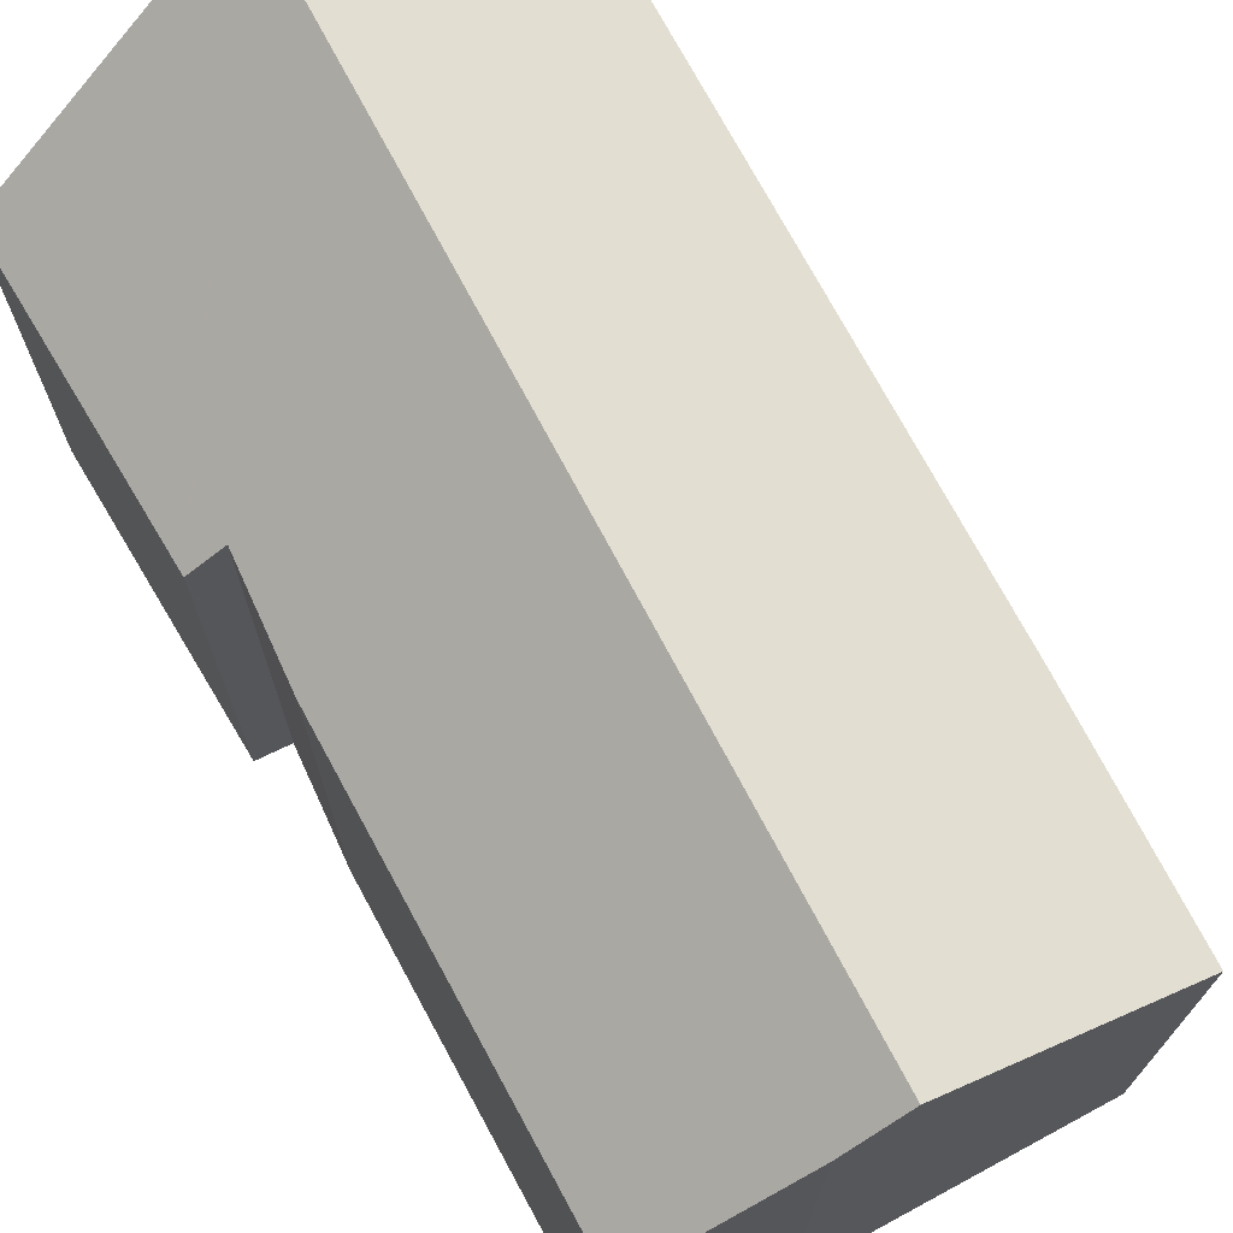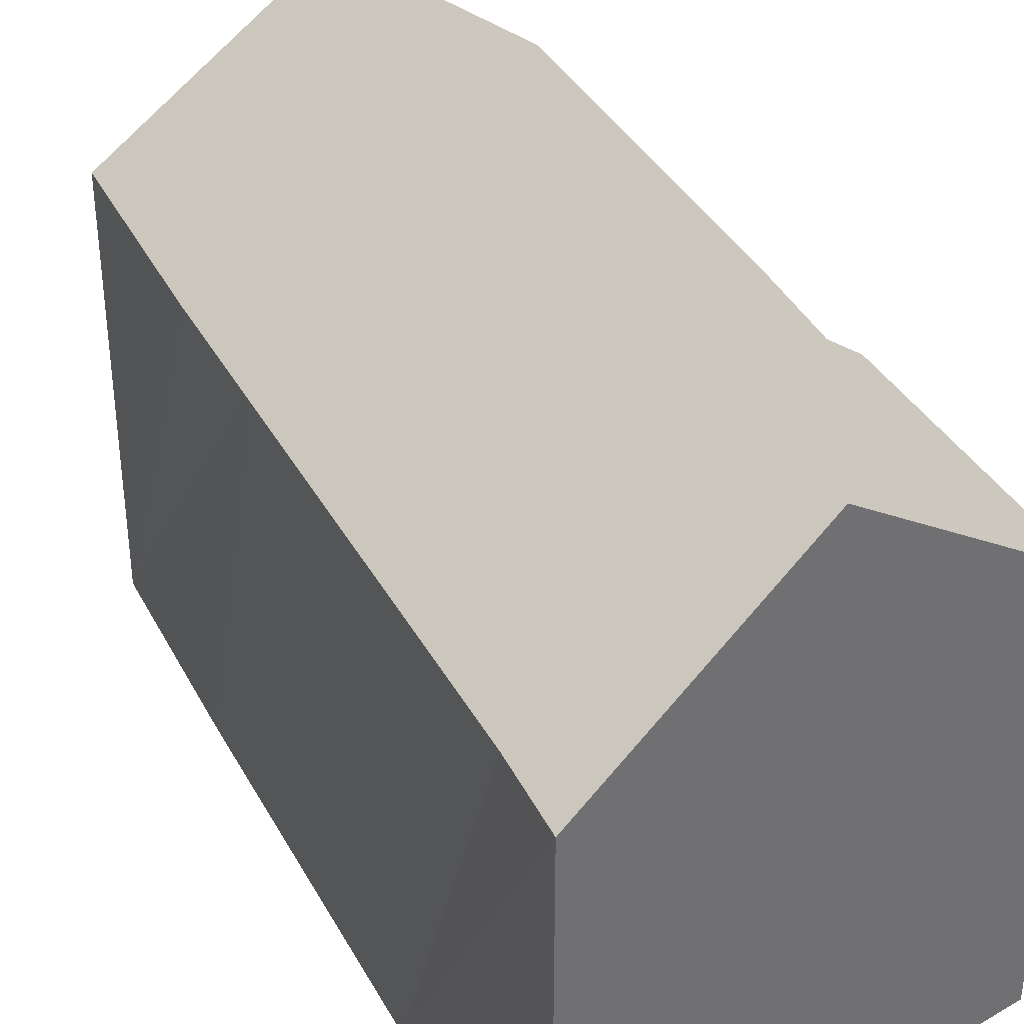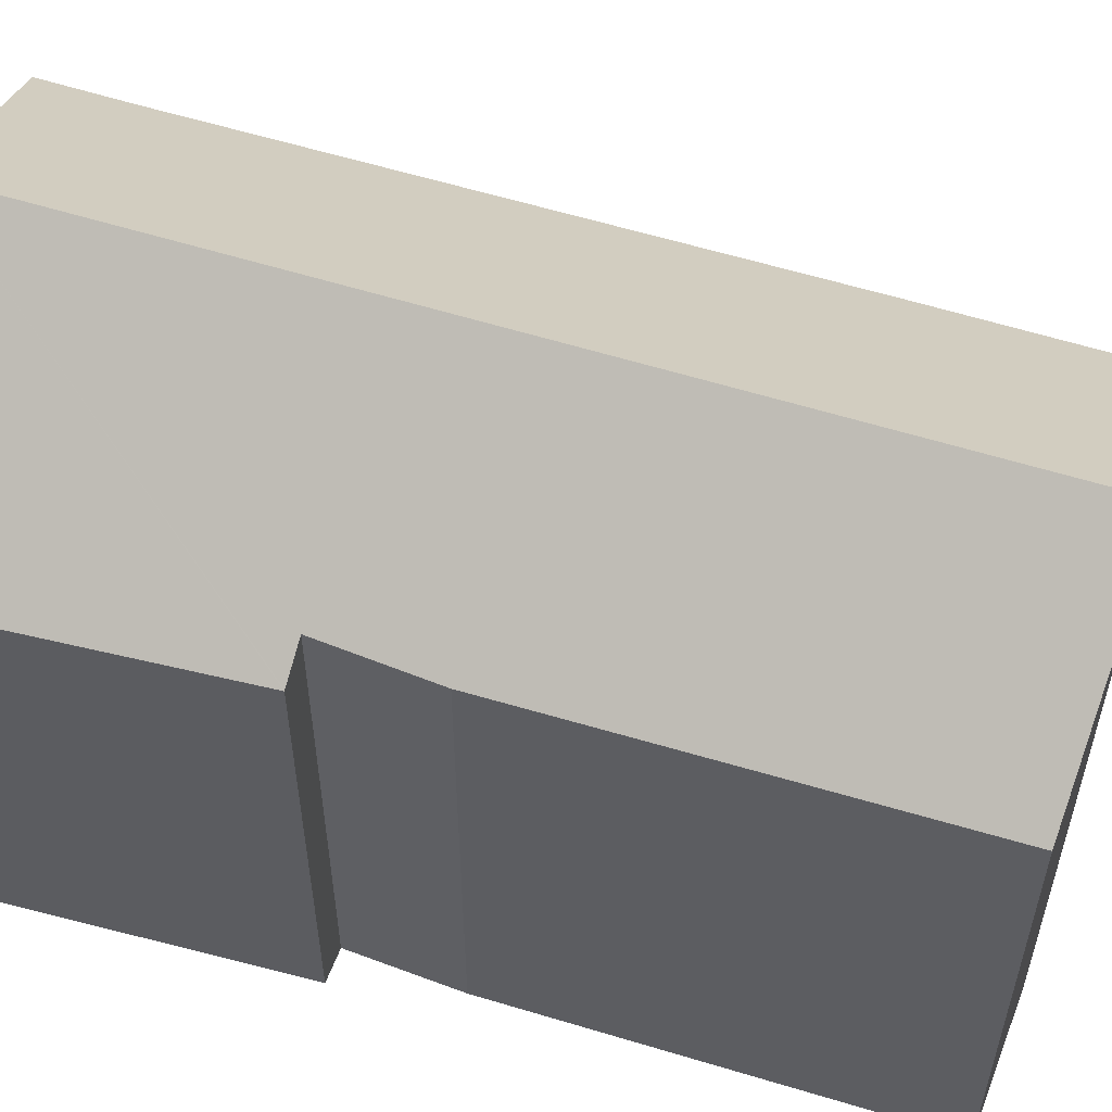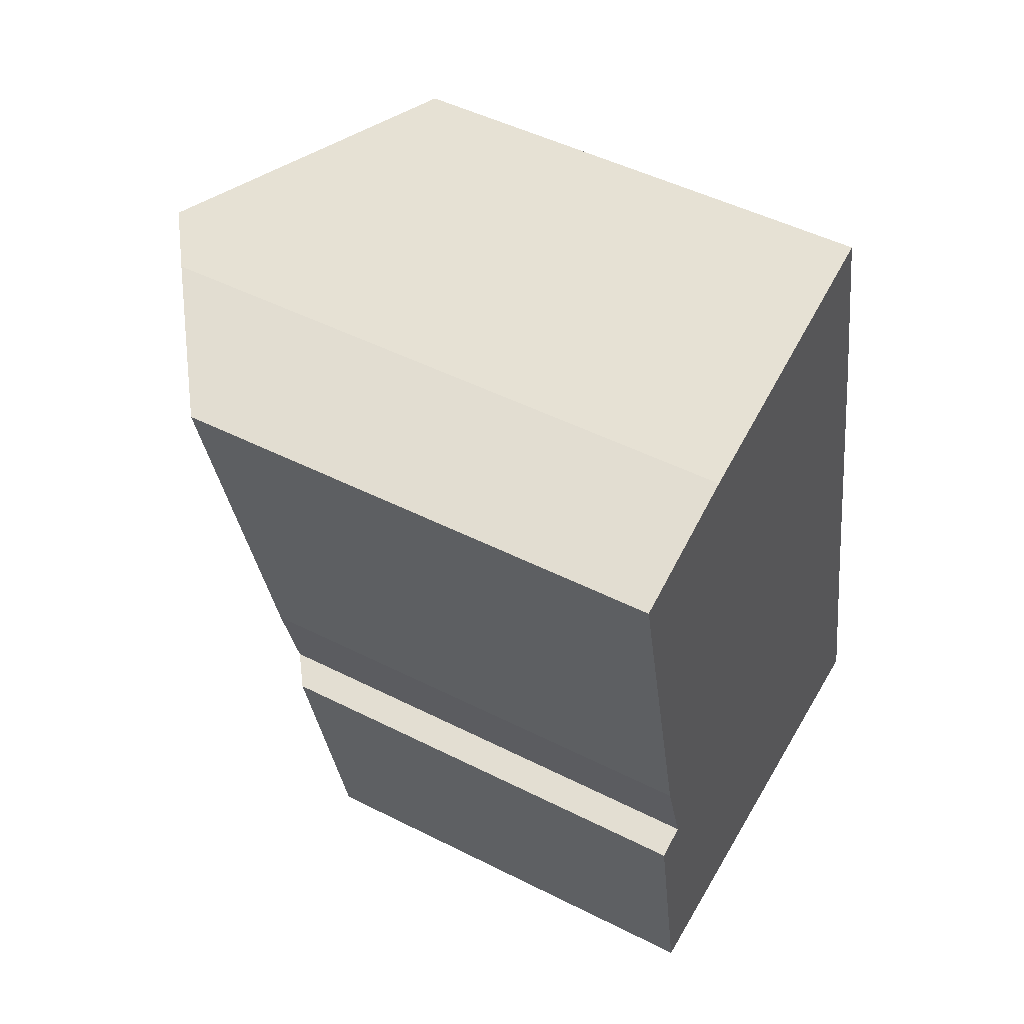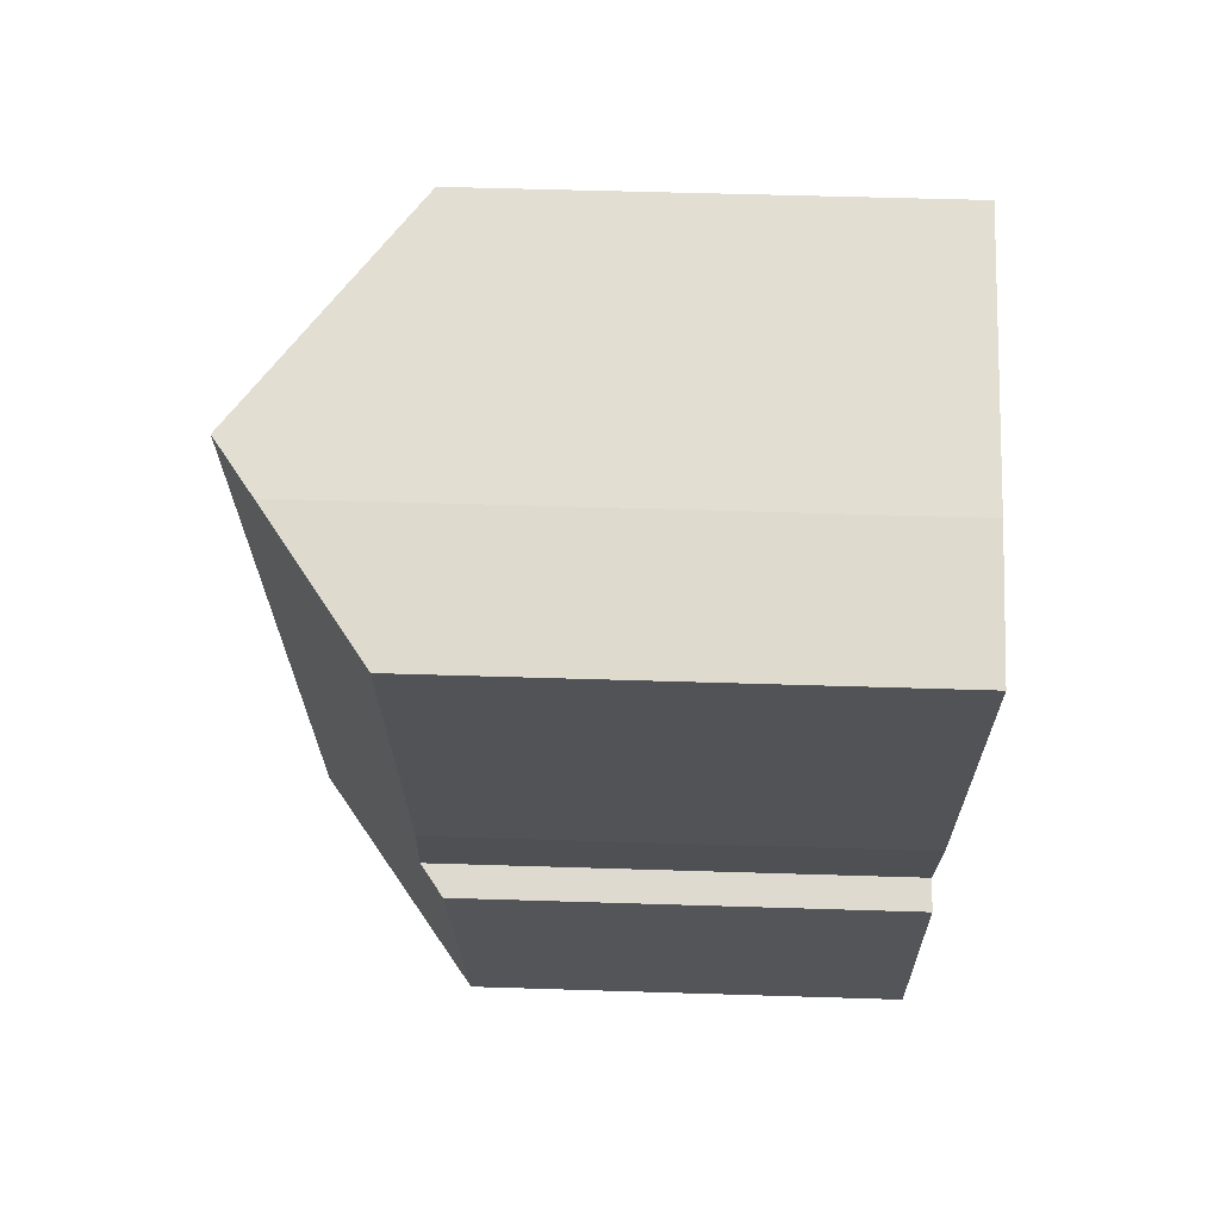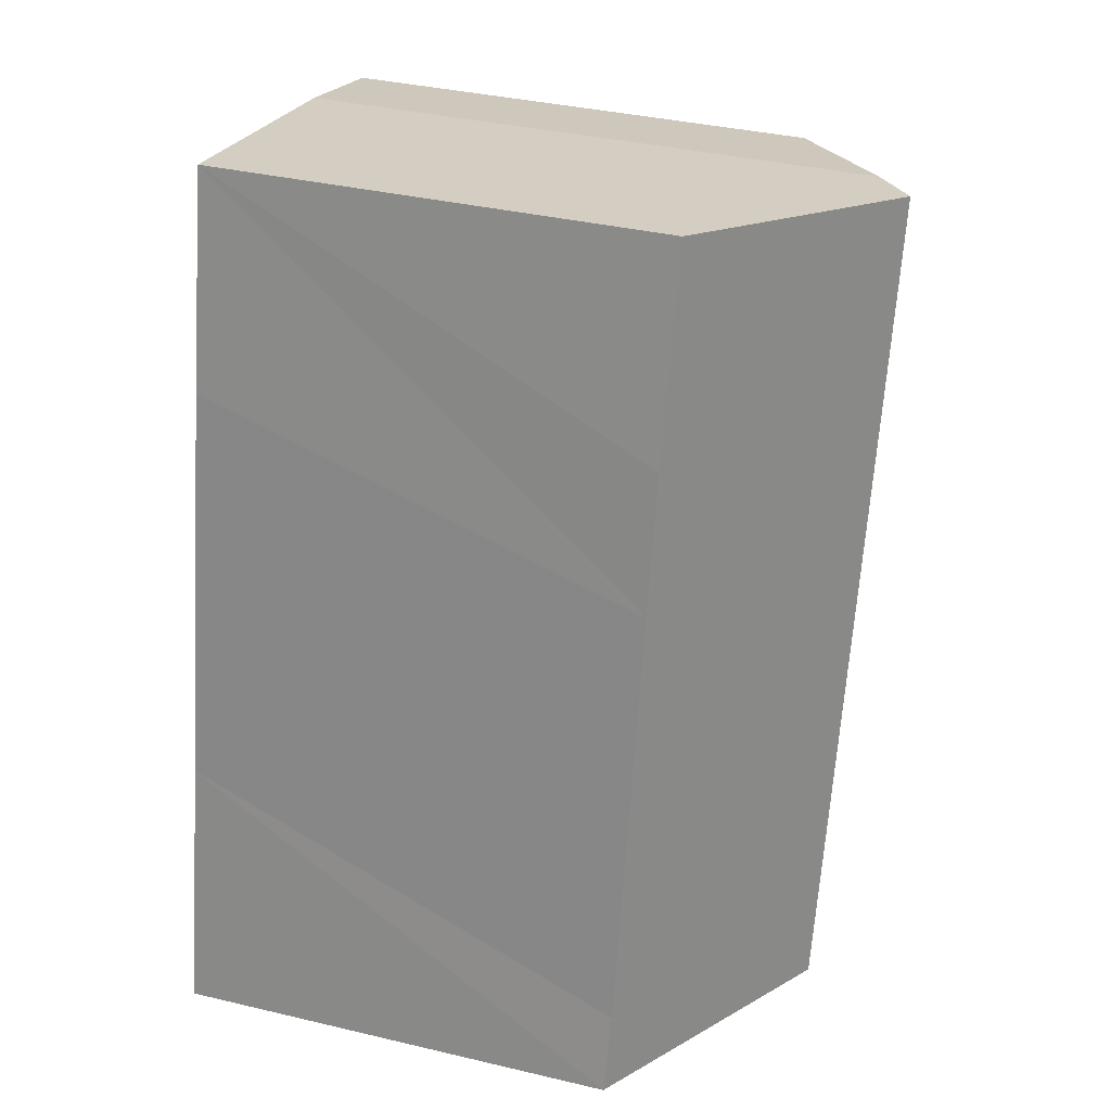
<metadata>
{"format":"obj","ext":"obj","renderer":"f3d","projection":"perspective","resolution":1024,"background":"white","views":[{"elev":73.0,"azim":-41.2,"up":"+Y"},{"elev":37.8,"azim":141.2,"up":"+Y"},{"elev":57.3,"azim":-85.2,"up":"+Y"},{"elev":48.9,"azim":-60.7,"up":"+Z"},{"elev":54.9,"azim":-88.1,"up":"+Z"},{"elev":37.0,"azim":106.9,"up":"+Z"}]}
</metadata>
<code>
v  13.44 21.64 -27.57
v  4.673 20.29 1.364
v  6.525 21.64 1.785
v  0 16.82 1.03e-15
v  3.16 16.72 -14.01
v  4.253 16.88 -17.67
v  3.172 16.08 -17.98
v  3.143 16.06 -17.98
v  4.444 15.79 -25.12
v  5.107 15.79 -27.94
v  4.958 15.69 -27.95
v  12.08 17.58 3.049
v  13.19 16.76 3.302
v  14.35 15.91 3.566
v  14.45 15.91 3.154
v  16.2 15.87 -3.951
v  17.34 15.88 -8.926
v  19.42 15.92 -17.98
v  20.86 15.94 -24.24
v  21.52 15.9 -26.78
v  21.63 15.9 -27.21
v  4.673 -8.352e-17 1.364
v  6.525 -1.093e-16 1.785
v  12.08 -1.867e-16 3.049
v  13.19 -2.022e-16 3.302
v  14.35 -2.184e-16 3.566
v  4.253 1.082e-15 -17.67
v  3.143 1.101e-15 -17.98
v  3.172 1.101e-15 -17.98
v  0 0 0
v  14.45 -1.931e-16 3.154
v  16.2 2.419e-16 -3.951
v  17.34 5.466e-16 -8.926
v  19.42 1.101e-15 -17.98
v  21.63 1.666e-15 -27.21
v  20.86 1.484e-15 -24.24
v  21.52 1.64e-15 -26.78
v  13.44 1.688e-15 -27.57
v  5.107 1.711e-15 -27.94
v  4.958 1.711e-15 -27.95
v  4.444 1.538e-15 -25.12
v  3.16 8.58e-16 -14.01
g defaultobject
f 1 2 3
f 2 1 4
f 4 1 5
f 5 1 6
f 6 1 7
f 7 1 8
f 8 1 9
f 9 1 10
f 9 10 11
f 12 1 3
f 1 12 13
f 1 13 14
f 1 14 15
f 1 15 16
f 1 16 17
f 1 17 18
f 1 18 19
f 1 19 20
f 1 20 21
f 2 12 3
f 12 2 13
f 13 2 14
f 14 2 22
f 14 22 23
f 14 23 24
f 14 24 25
f 14 25 26
f 7 27 6
f 27 7 8
f 27 8 28
f 27 28 29
f 4 22 2
f 22 4 30
f 26 15 14
f 15 26 16
f 16 26 17
f 17 26 31
f 17 31 32
f 17 32 18
f 18 32 33
f 18 33 19
f 19 33 34
f 19 34 20
f 20 34 21
f 21 34 35
f 35 34 36
f 35 36 37
f 35 1 21
f 1 35 10
f 10 35 38
f 10 38 11
f 11 38 39
f 11 39 40
f 40 9 11
f 9 40 8
f 8 40 28
f 28 40 41
f 27 5 6
f 5 27 42
f 5 30 4
f 30 5 42
f 39 41 40
f 41 39 38
f 41 38 28
f 28 38 29
f 29 38 27
f 27 38 42
f 42 38 30
f 30 38 22
f 22 38 35
f 22 35 23
f 23 35 24
f 24 35 37
f 24 37 36
f 24 36 34
f 24 34 33
f 24 33 32
f 24 32 25
f 25 32 31
f 25 31 26

</code>
